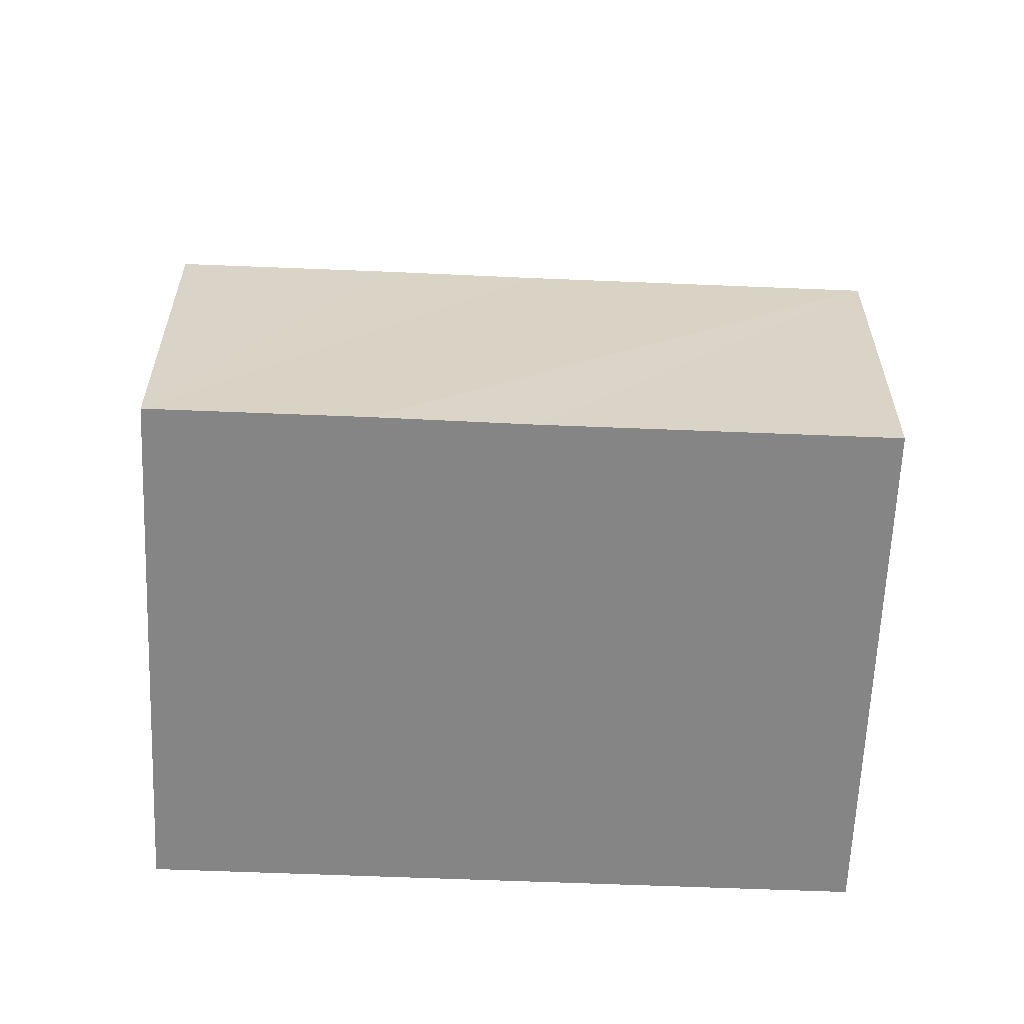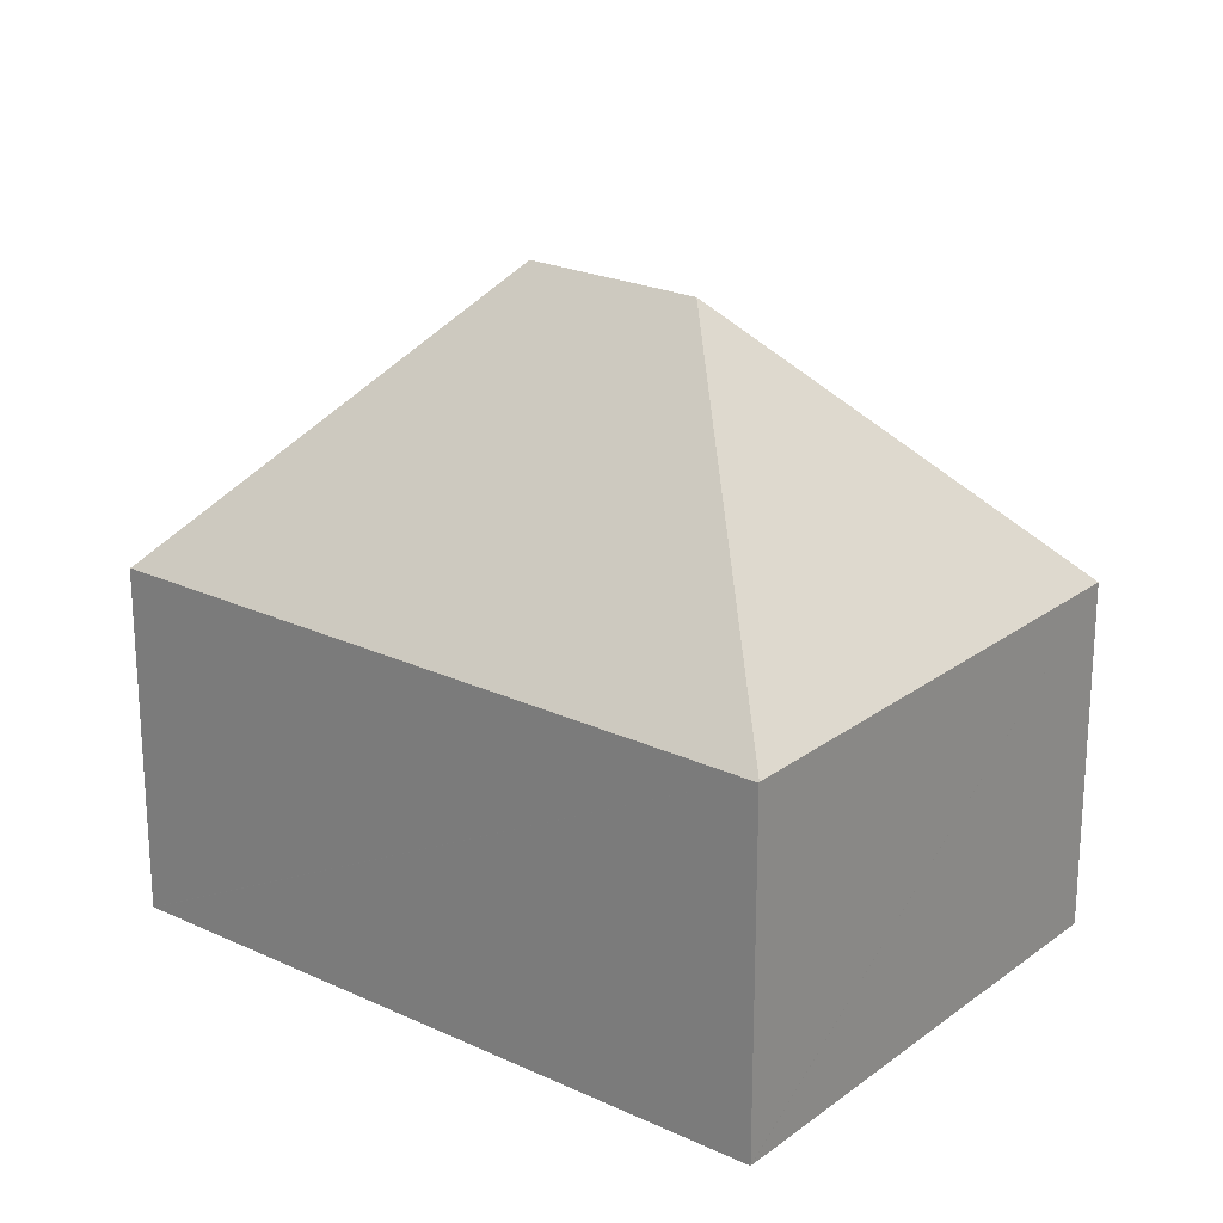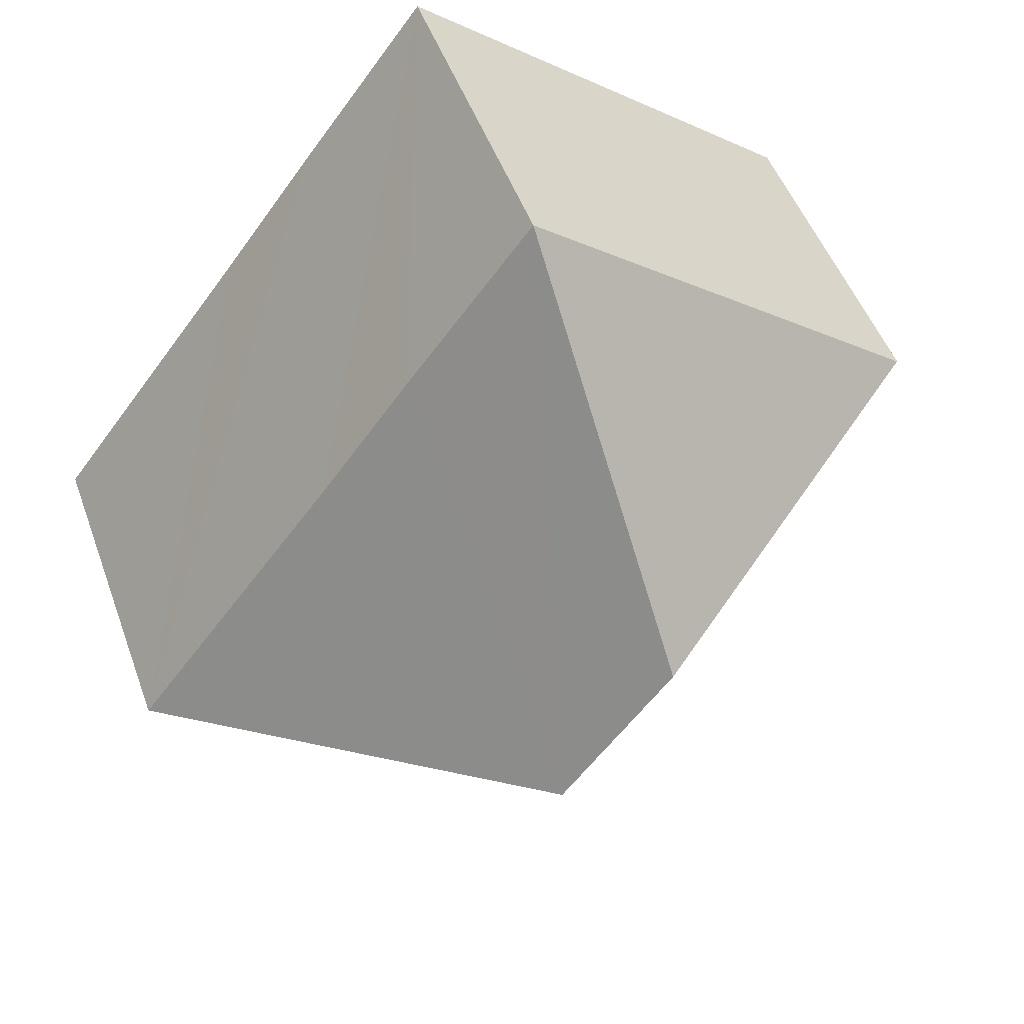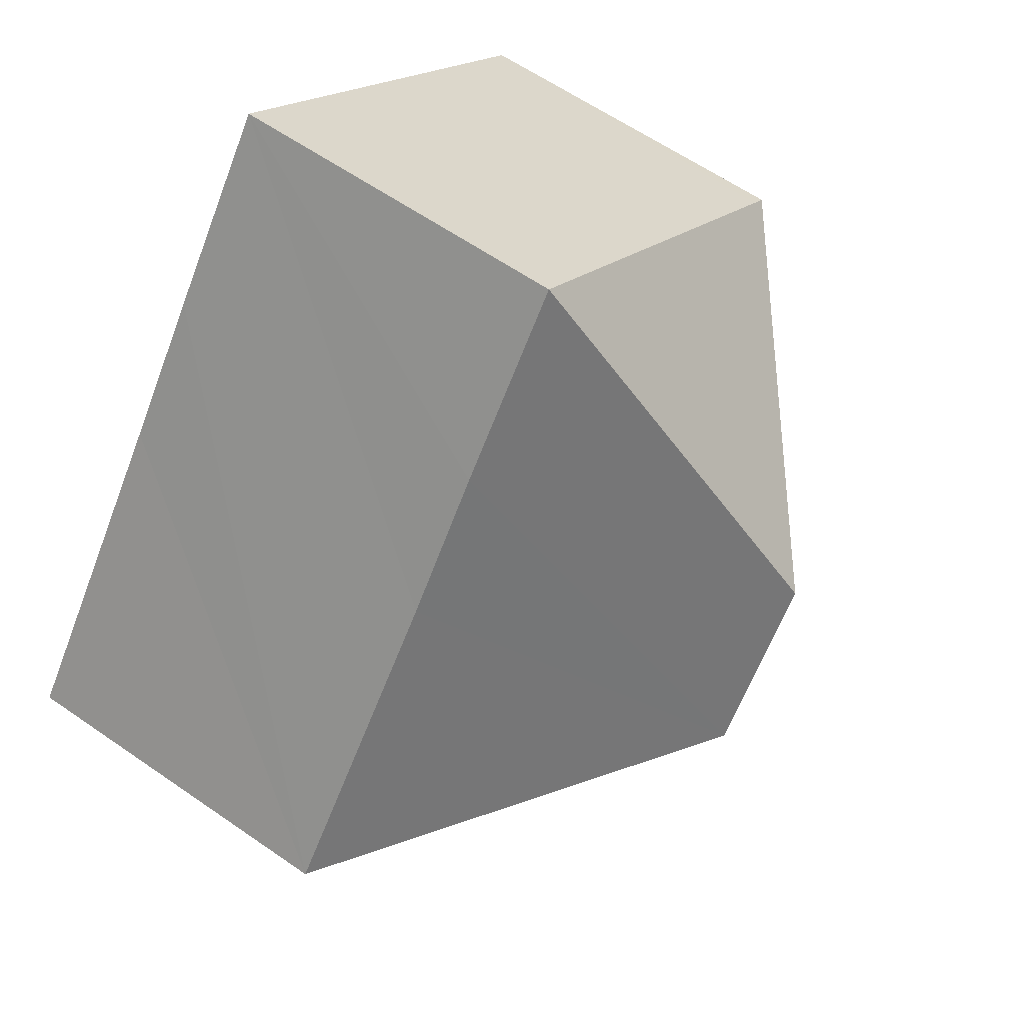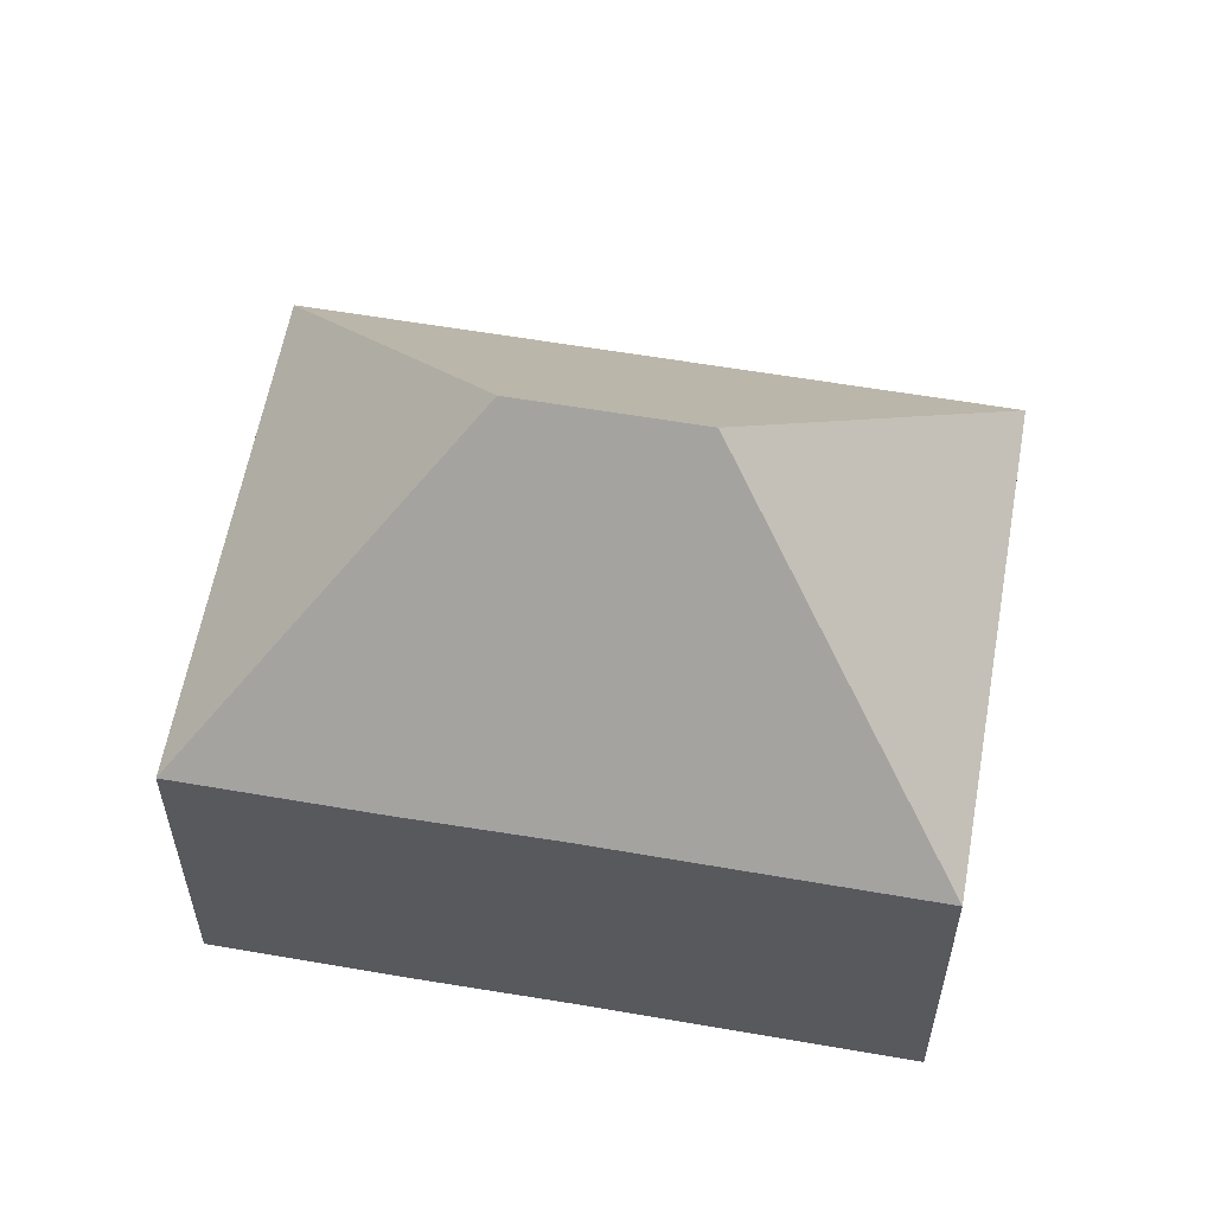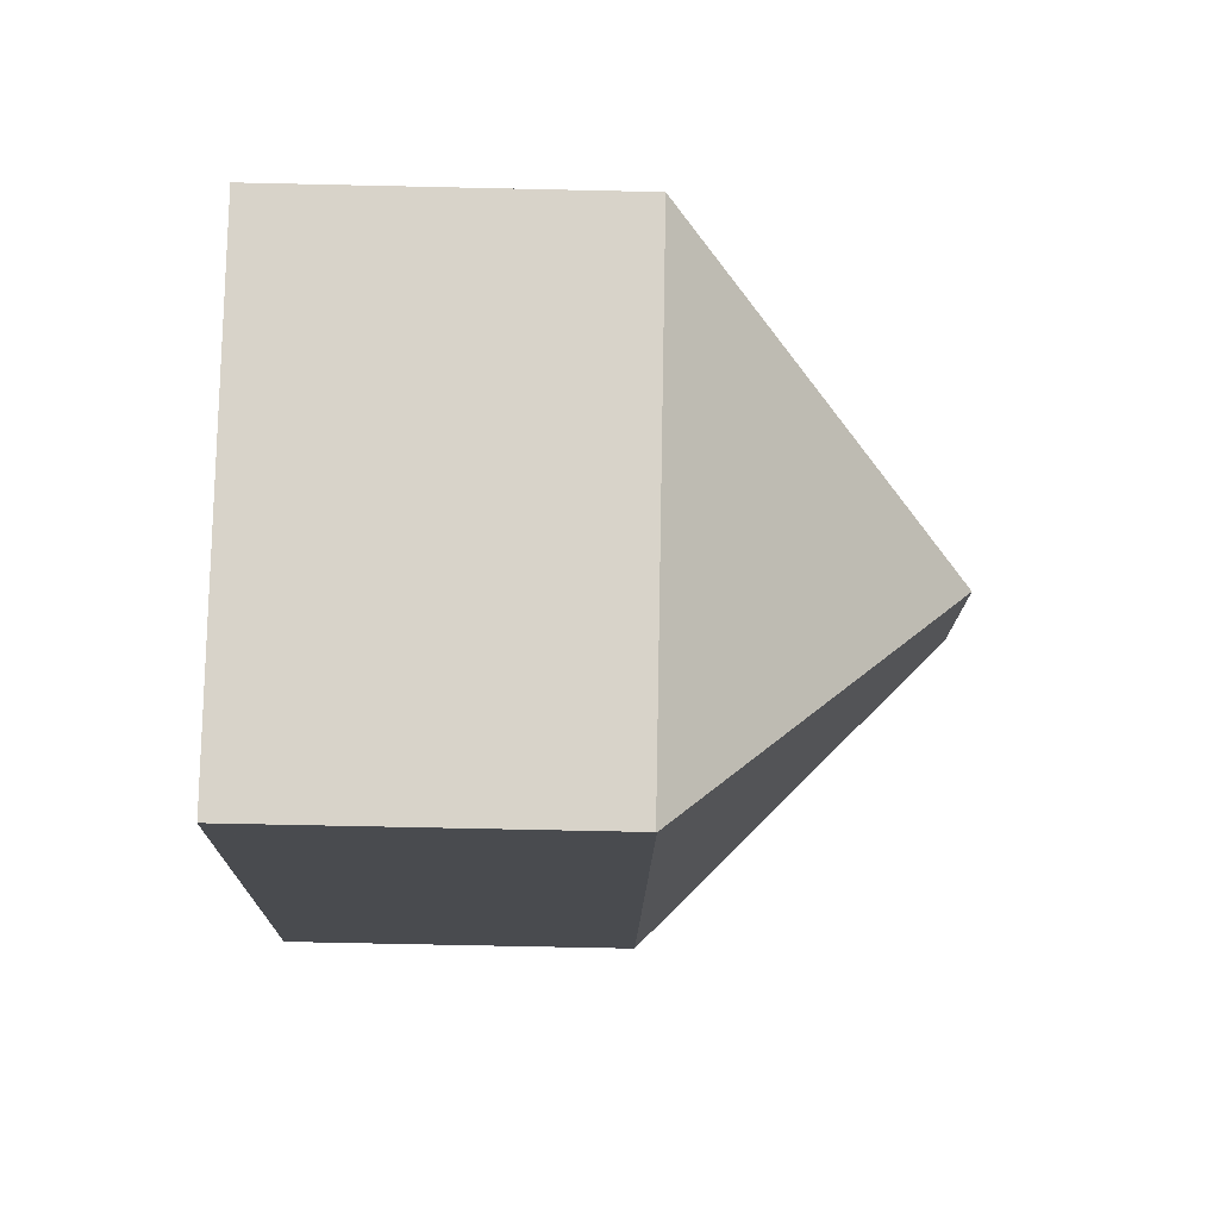
<metadata>
{"format":"obj","ext":"obj","renderer":"f3d","projection":"perspective","resolution":1024,"background":"white","views":[{"elev":-61.9,"azim":50.0,"up":"+Y"},{"elev":22.8,"azim":-89.1,"up":"+Y"},{"elev":48.8,"azim":160.6,"up":"+Z"},{"elev":60.7,"azim":125.4,"up":"+Z"},{"elev":59.1,"azim":62.5,"up":"+Y"},{"elev":-66.1,"azim":88.7,"up":"+Z"}]}
</metadata>
<code>
v  0.149 7.942 -0.194
v  10.9 14.31 -4.419
v  9.821 7.977 -12.73
v  8.334 14.31 -1.074
v  0.012 7.958 0.009
v  0 7.942 4.863e-16
v  0.387 7.957 0.299
v  9.412 7.958 7.26
v  14.48 7.985 0.64
v  19.22 7.968 -5.508
v  12.34 7.958 3.458
v  9.832 7.958 -12.75
v  0 0 0
v  0.012 -5.511e-19 0.009
v  0.387 -1.831e-17 0.299
v  9.412 -4.445e-16 7.26
v  12.34 -2.117e-16 3.458
v  14.48 -3.919e-17 0.64
v  19.22 3.373e-16 -5.508
v  9.832 7.806e-16 -12.75
v  9.821 7.797e-16 -12.73
v  0.149 1.188e-17 -0.194
g defaultobject
f 1 2 3
f 2 1 4
f 4 1 5
f 5 1 6
f 7 4 5
f 4 7 8
f 2 9 10
f 9 2 11
f 11 2 8
f 8 2 4
f 12 2 10
f 2 12 3
f 6 7 5
f 7 6 13
f 7 13 8
f 8 13 14
f 8 14 15
f 8 15 16
f 16 11 8
f 11 16 9
f 9 16 17
f 9 17 10
f 10 17 18
f 10 18 19
f 19 12 10
f 12 19 20
f 20 3 12
f 3 20 1
f 1 20 21
f 1 21 22
f 1 22 6
f 6 22 13
f 18 20 19
f 20 18 17
f 20 17 16
f 20 16 15
f 20 15 21
f 21 15 22
f 22 15 14
f 22 14 13

</code>
